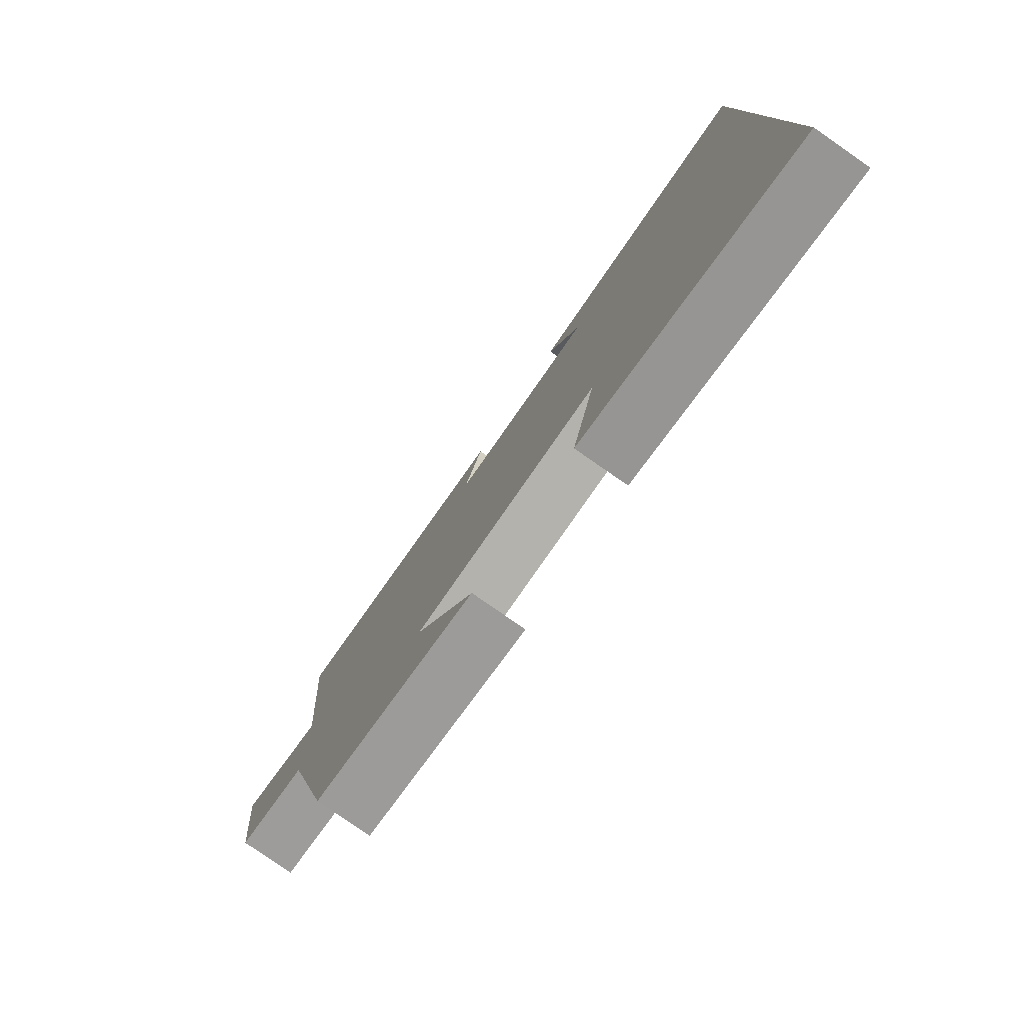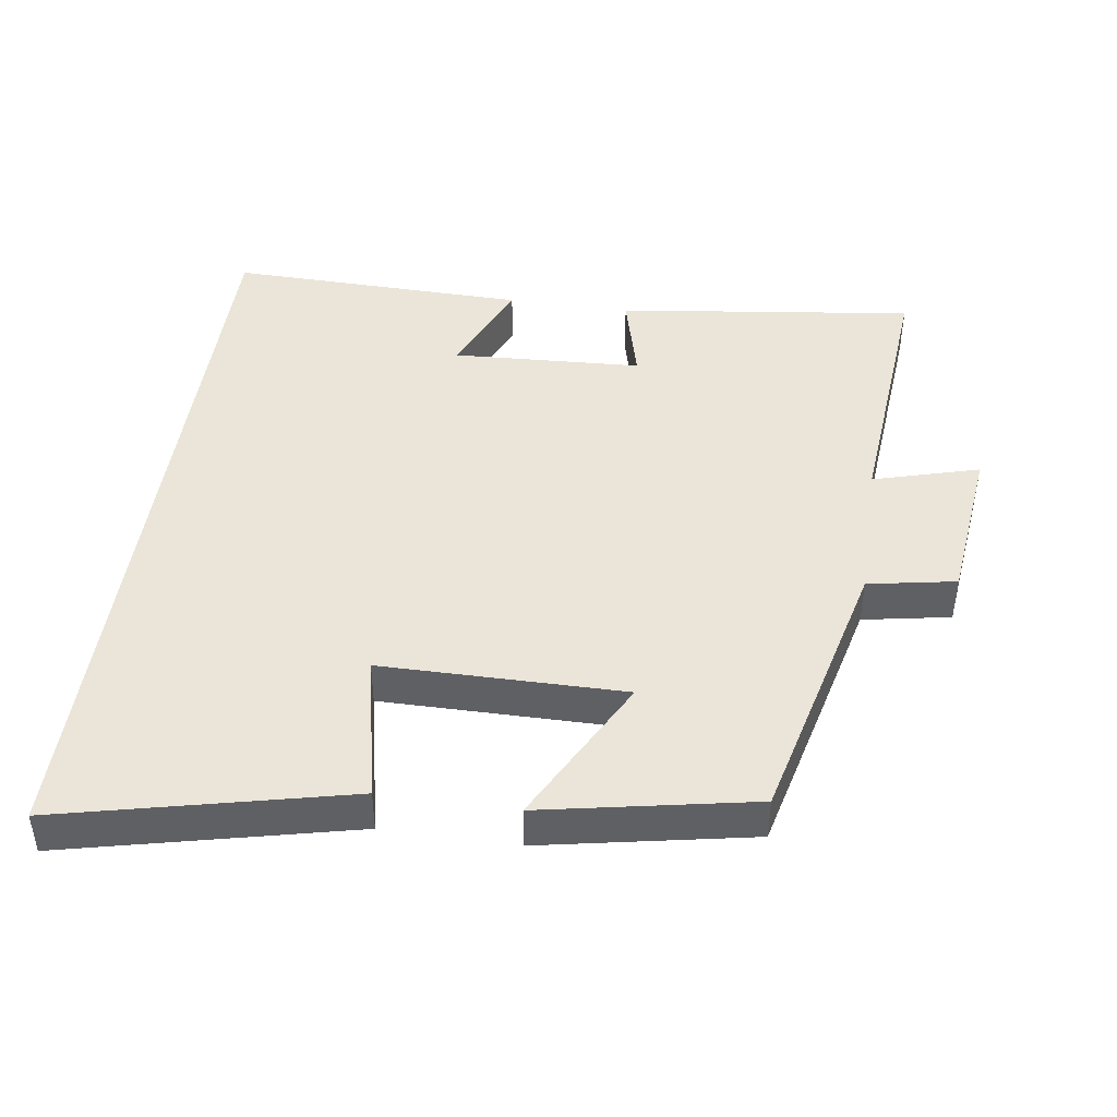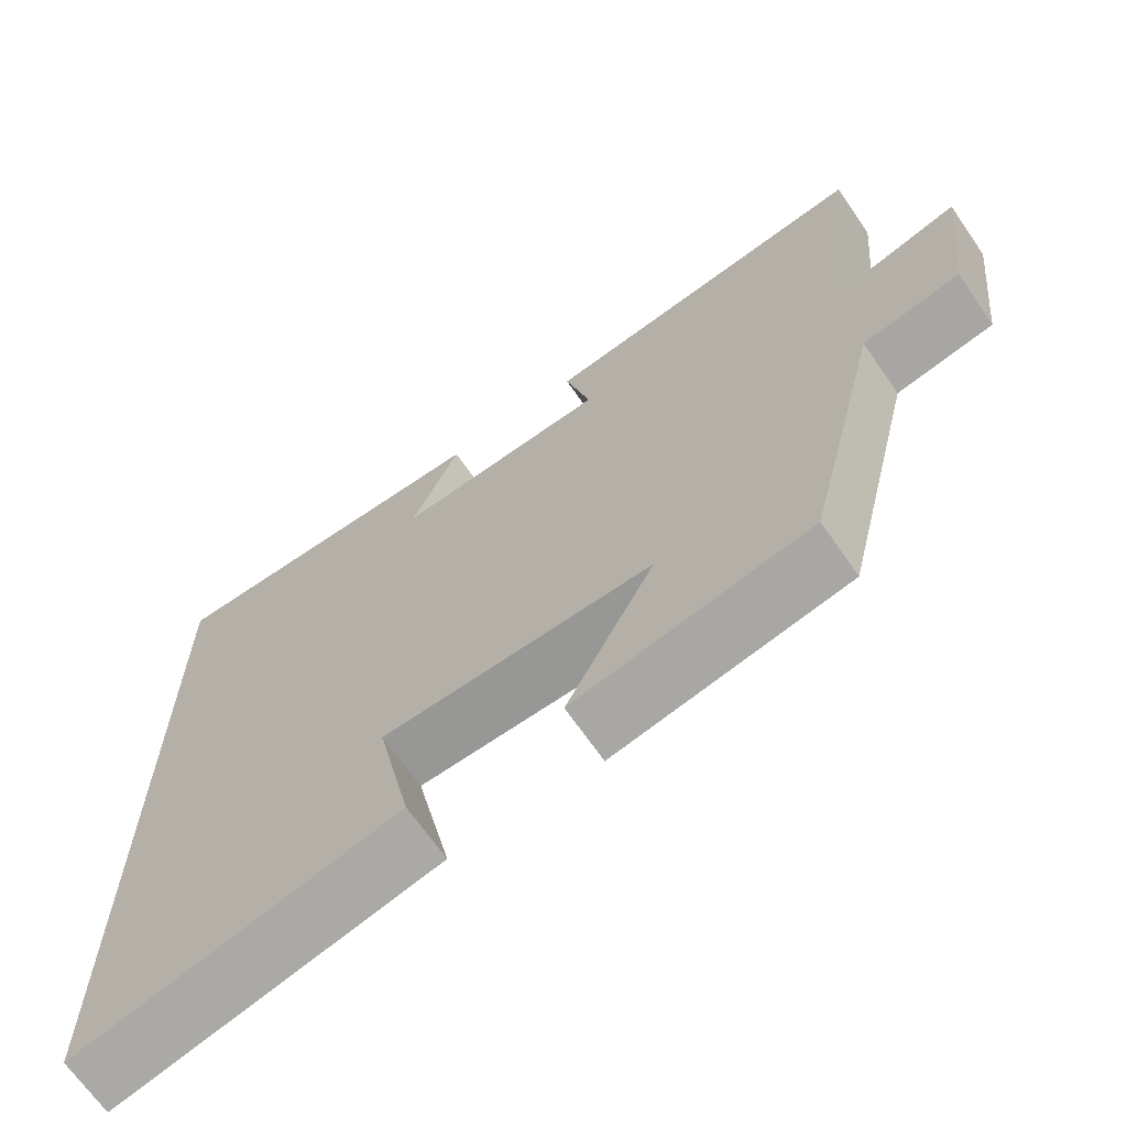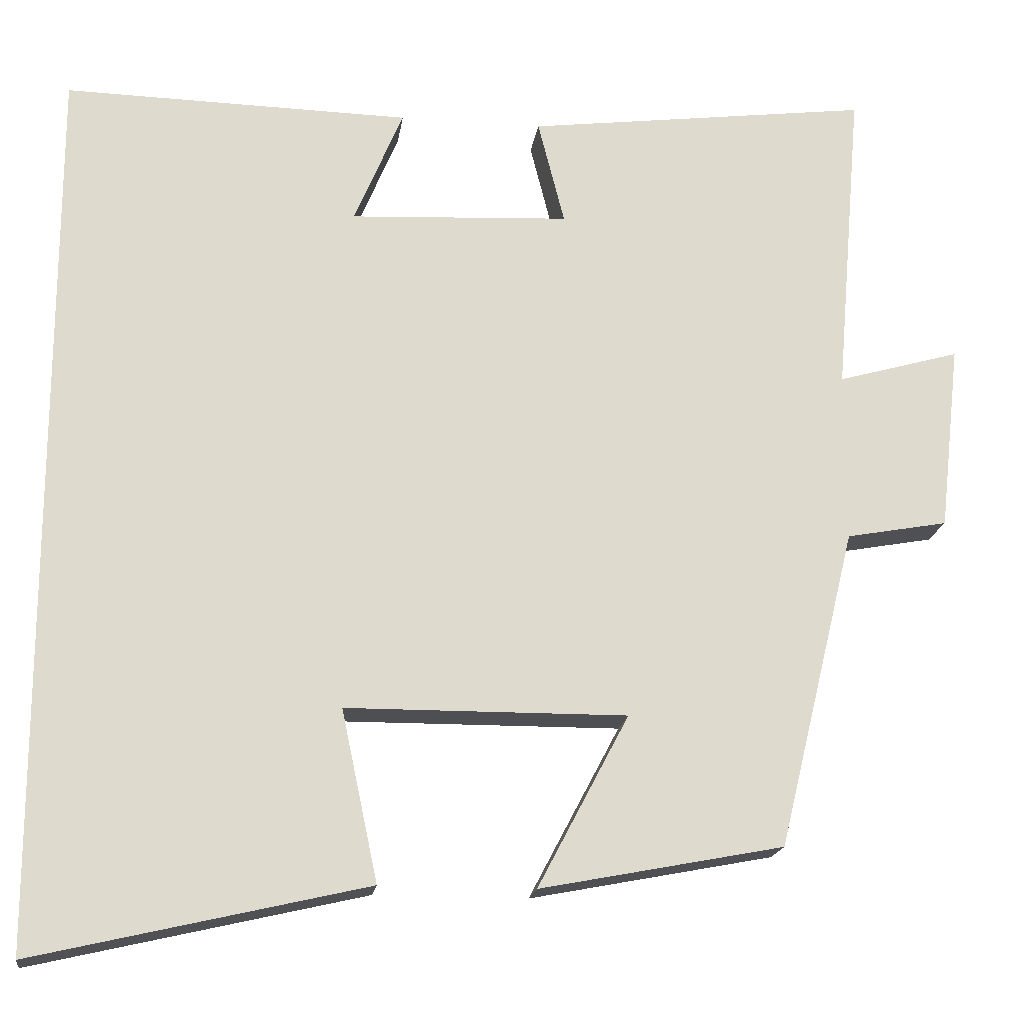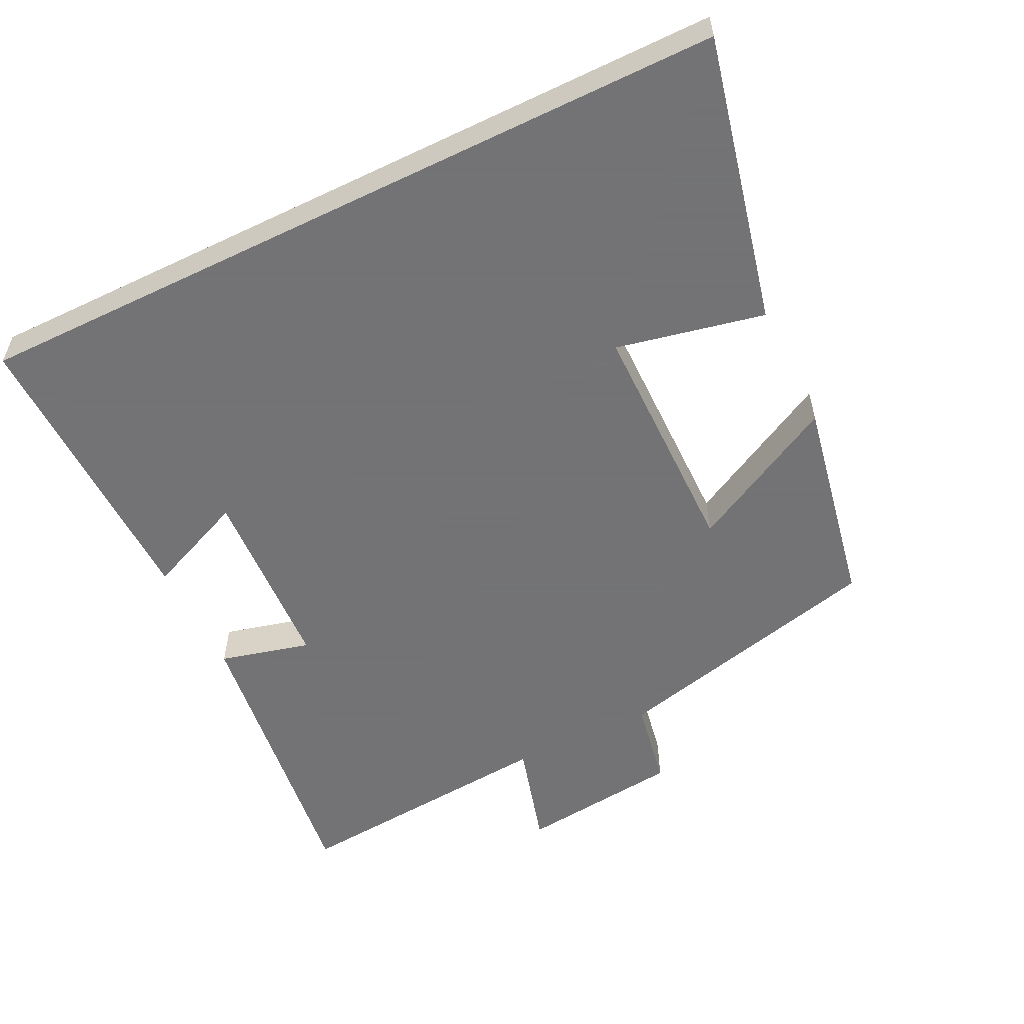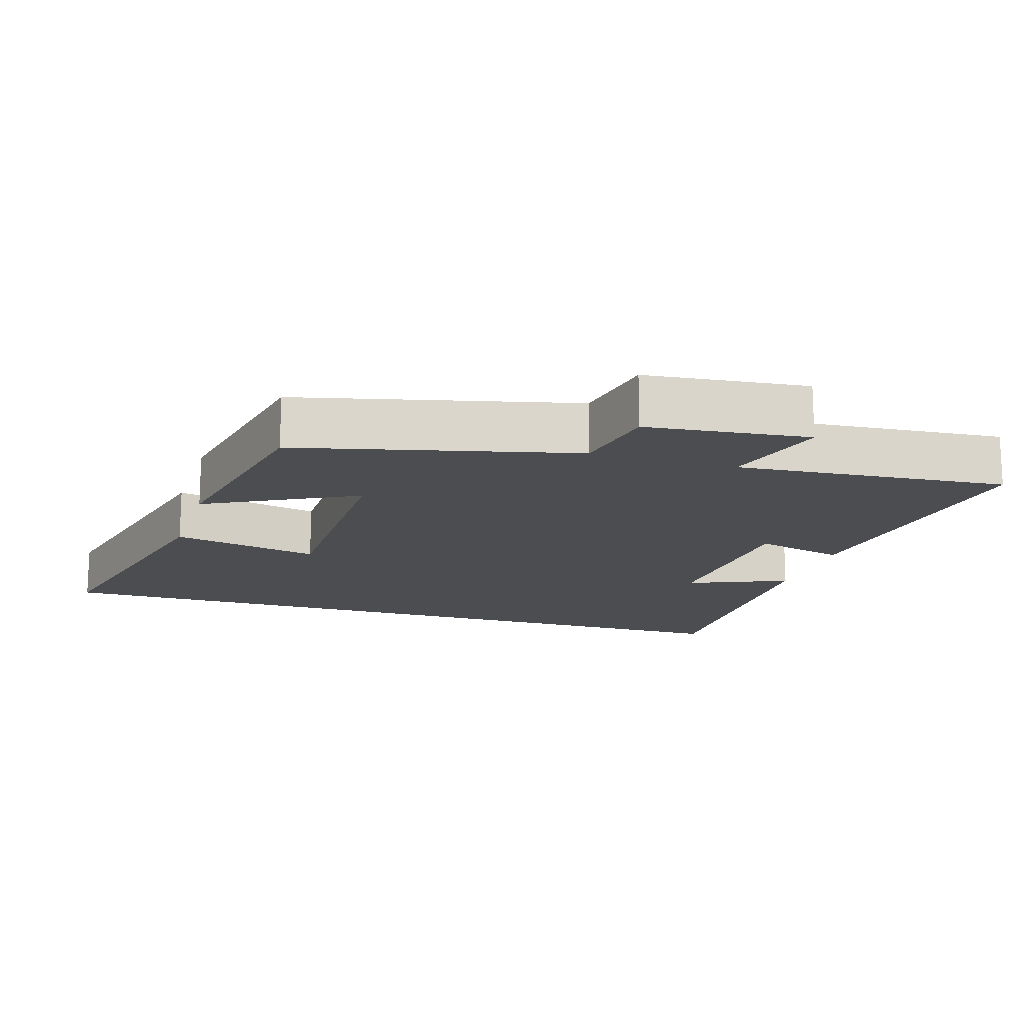
<metadata>
{"format":"obj","ext":"obj","renderer":"f3d","projection":"perspective","resolution":1024,"background":"white","views":[{"elev":-79.7,"azim":55.2,"up":"+Z"},{"elev":44.6,"azim":-171.8,"up":"+Y"},{"elev":-67.9,"azim":-145.3,"up":"+Z"},{"elev":-18.1,"azim":172.1,"up":"+Z"},{"elev":-56.0,"azim":116.1,"up":"+Y"},{"elev":-15.7,"azim":-107.3,"up":"+Y"}]}
</metadata>
<code>
v -0.533 0.07 0.554
v -0.106 0.07 0.5
v -0.139 0.07 0.37
v 0.133 0.07 0.356
v 0.072 0.07 0.5
v 0.5 0.07 0.509
v 0.5 0.07 -0.595
v 0.089 0.07 -0.5
v 0.134 0.07 -0.288
v -0.214 0.07 -0.286
v -0.101 0.07 -0.5
v -0.403 0.07 -0.442
v -0.5 0.07 -0.045
v -0.626 0.07 -0.022
v -0.652 0.07 0.21
v -0.5 0.07 0.167
v -0.533 0 0.554
v -0.106 0 0.5
v -0.139 0 0.37
v 0.133 0 0.356
v 0.072 0 0.5
v 0.5 0 0.509
v 0.5 0 -0.595
v 0.089 0 -0.5
v 0.134 0 -0.288
v -0.214 0 -0.286
v -0.101 0 -0.5
v -0.403 0 -0.442
v -0.5 0 -0.045
v -0.626 0 -0.022
v -0.652 0 0.21
v -0.5 0 0.167
f 13 14 15 16
f 12 13 16
f 11 12 16
f 10 11 16
f 9 10 16 1
f 6 7 8 9
f 4 5 6
f 4 6 9
f 3 4 9
f 1 2 3
f 1 3 9
f 32 31 30 29
f 32 29 28
f 32 28 27
f 32 27 26
f 17 32 26 25
f 25 24 23 22
f 22 21 20
f 25 22 20
f 25 20 19
f 19 18 17
f 25 19 17
f 1 17 18 2
f 2 18 19 3
f 3 19 20 4
f 4 20 21 5
f 5 21 22 6
f 6 22 23 7
f 7 23 24 8
f 8 24 25 9
f 9 25 26 10
f 10 26 27 11
f 11 27 28 12
f 12 28 29 13
f 13 29 30 14
f 14 30 31 15
f 15 31 32 16
f 16 32 17 1

</code>
